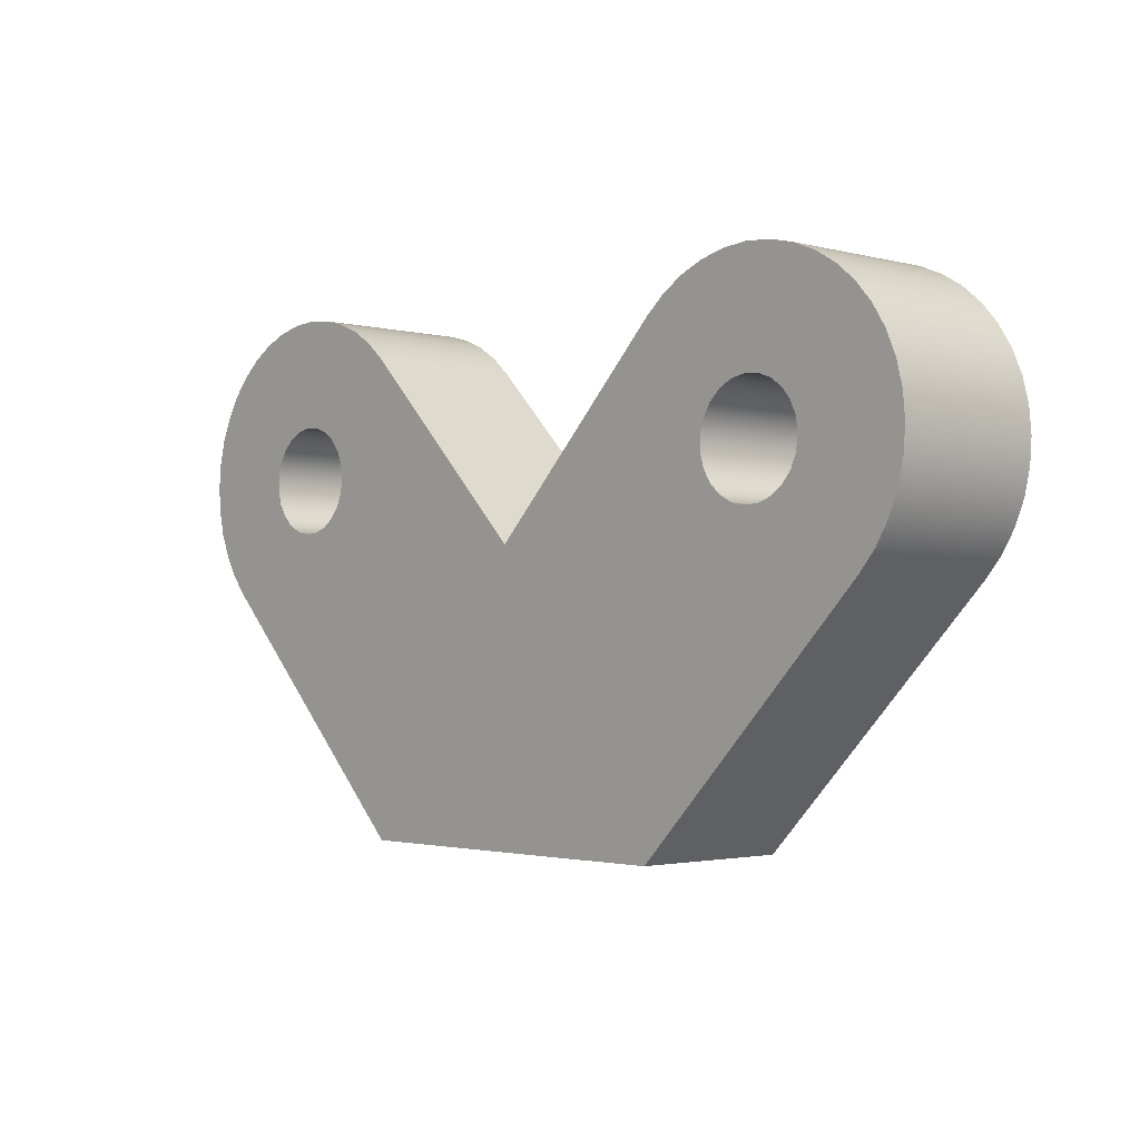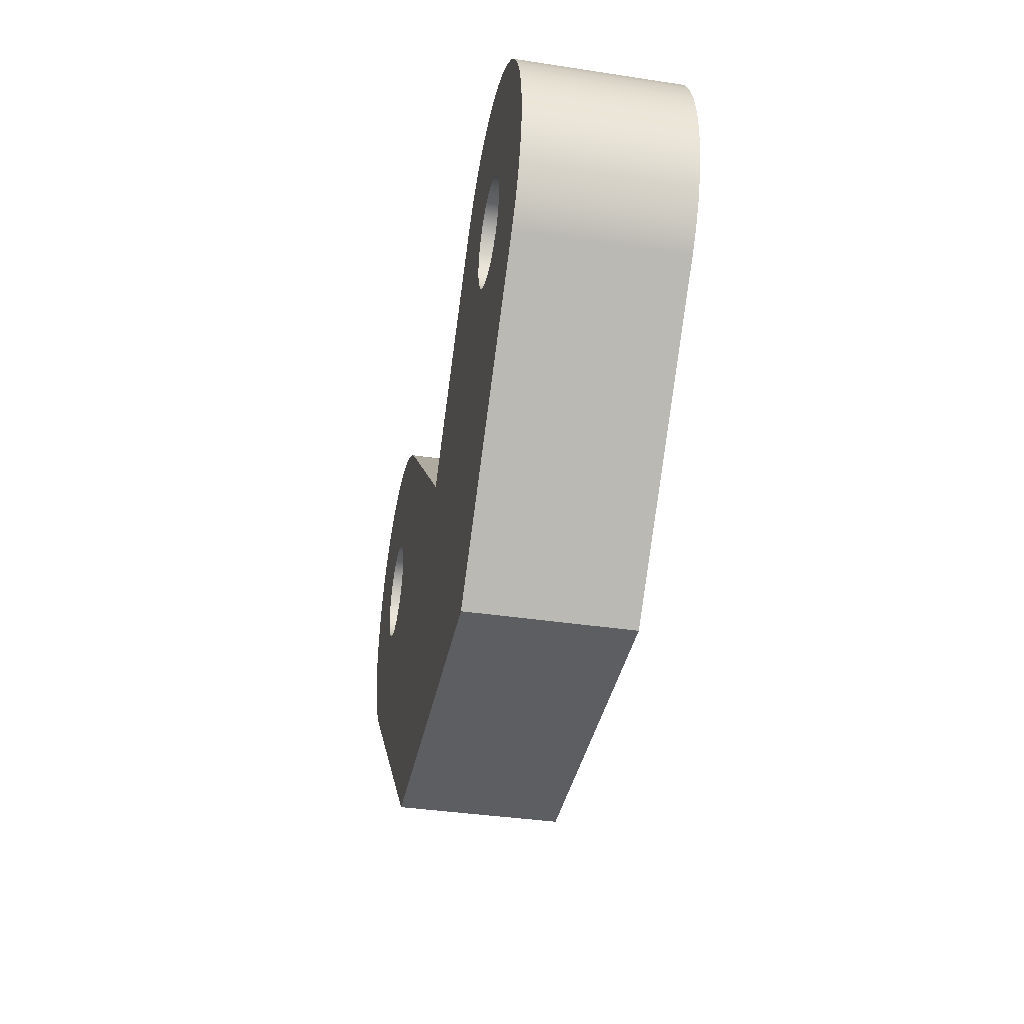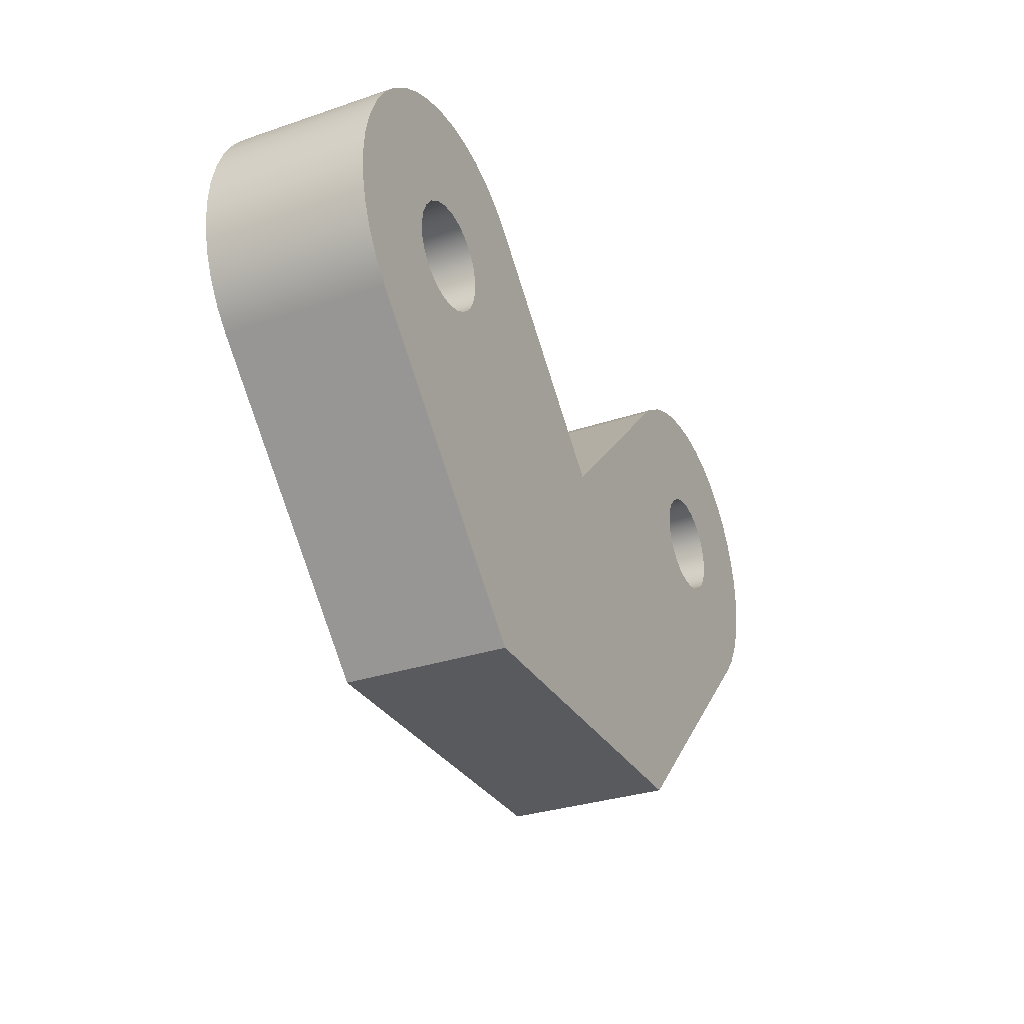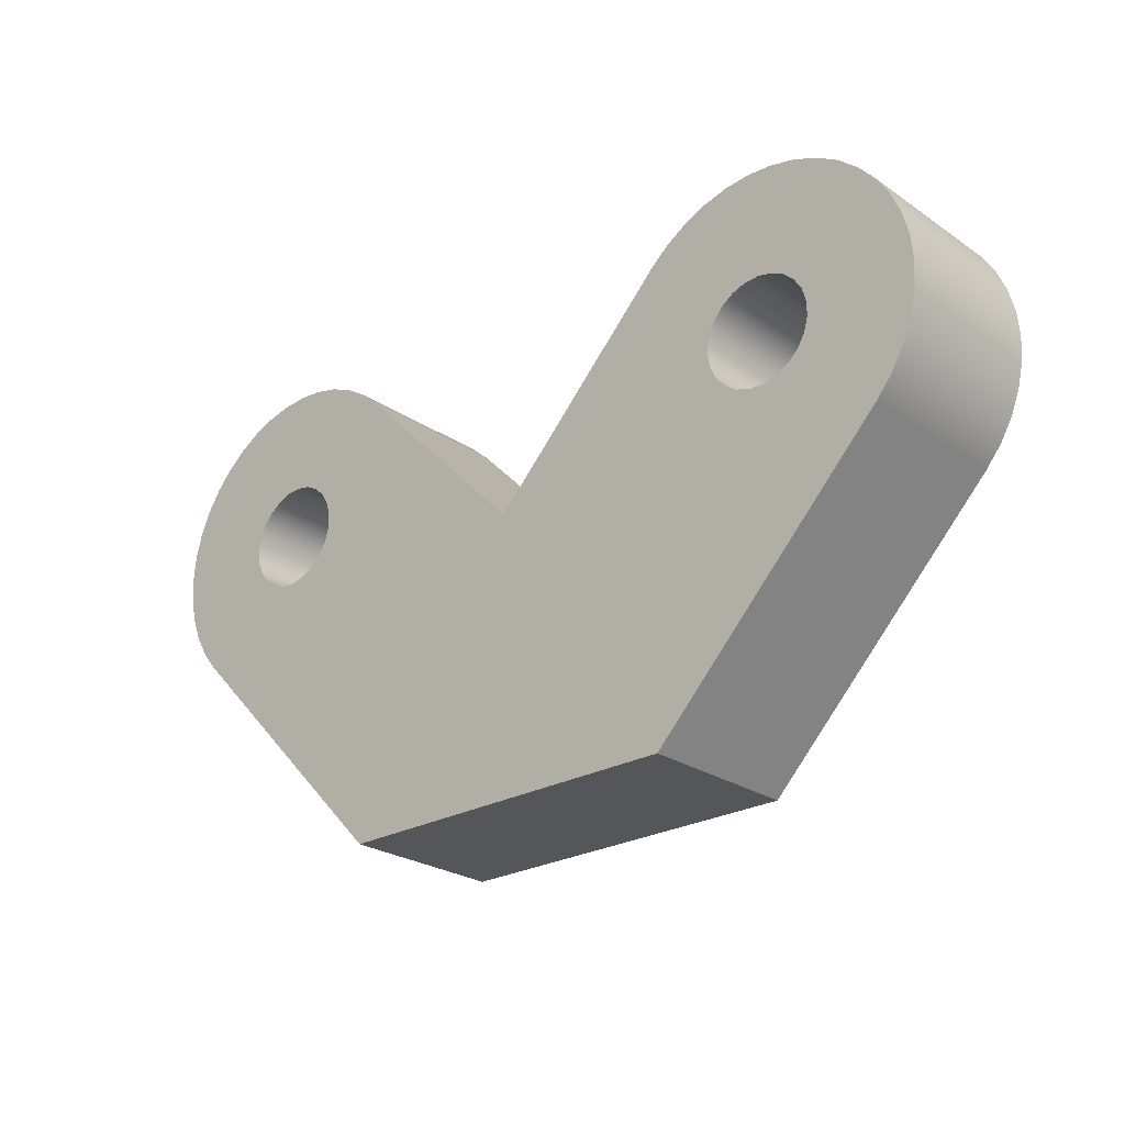
<metadata>
{"format":"obj","ext":"obj","renderer":"f3d","projection":"perspective","resolution":1024,"background":"white","views":[{"elev":-2.2,"azim":-132.8,"up":"+Y"},{"elev":-37.5,"azim":-101.0,"up":"+Y"},{"elev":-30.8,"azim":-64.0,"up":"+Y"},{"elev":-25.1,"azim":42.5,"up":"+Y"}]}
</metadata>
<code>
v 4.1 5.907 -1.35
v 4.133 5.664 -1.35
v 4.231 5.439 -1.35
v 4.386 5.249 -1.35
v 4.586 5.108 -1.35
v 4.817 5.026 -1.35
v 5.061 5.009 -1.35
v 5.301 5.059 -1.35
v 5.519 5.172 -1.35
v 5.698 5.339 -1.35
v 5.825 5.548 -1.35
v 5.892 5.784 -1.35
v 5.892 6.03 -1.35
v 5.825 6.266 -1.35
v 5.698 6.475 -1.35
v 5.519 6.642 -1.35
v 5.301 6.755 -1.35
v 5.061 6.805 -1.35
v 4.817 6.788 -1.35
v 4.586 6.706 -1.35
v 4.386 6.565 -1.35
v 4.231 6.375 -1.35
v 4.133 6.15 -1.35
v -5.9 5.907 -1.35
v -5.867 5.664 -1.35
v -5.769 5.439 -1.35
v -5.614 5.249 -1.35
v -5.414 5.108 -1.35
v -5.183 5.026 -1.35
v -4.939 5.009 -1.35
v -4.699 5.059 -1.35
v -4.481 5.172 -1.35
v -4.302 5.339 -1.35
v -4.175 5.548 -1.35
v -4.108 5.784 -1.35
v -4.108 6.03 -1.35
v -4.175 6.266 -1.35
v -4.302 6.475 -1.35
v -4.481 6.642 -1.35
v -4.699 6.755 -1.35
v -4.939 6.805 -1.35
v -5.183 6.788 -1.35
v -5.414 6.706 -1.35
v -5.614 6.565 -1.35
v -5.769 6.375 -1.35
v -5.867 6.15 -1.35
v -6.93 4.019 -1.35
v -7.202 4.344 -1.35
v -7.419 4.708 -1.35
v -7.577 5.101 -1.35
v -7.671 5.514 -1.35
v -7.7 5.937 -1.35
v -7.662 6.359 -1.35
v -7.558 6.77 -1.35
v -7.392 7.16 -1.35
v -7.166 7.518 -1.35
v -6.888 7.837 -1.35
v -6.562 8.109 -1.35
v -6.199 8.326 -1.35
v -5.806 8.484 -1.35
v -5.393 8.578 -1.35
v -4.97 8.607 -1.35
v -4.548 8.569 -1.35
v -4.137 8.465 -1.35
v -3.747 8.299 -1.35
v -3.389 8.073 -1.35
v -3.07 7.795 -1.35
v 0 4.656 -1.35
v 3.07 7.795 -1.35
v 3.389 8.073 -1.35
v 3.747 8.299 -1.35
v 4.137 8.465 -1.35
v 4.548 8.569 -1.35
v 4.97 8.607 -1.35
v 5.393 8.578 -1.35
v 5.806 8.484 -1.35
v 6.199 8.326 -1.35
v 6.562 8.109 -1.35
v 6.888 7.837 -1.35
v 7.166 7.518 -1.35
v 7.392 7.16 -1.35
v 7.558 6.77 -1.35
v 7.662 6.359 -1.35
v 7.7 5.937 -1.35
v 7.671 5.514 -1.35
v 7.577 5.101 -1.35
v 7.419 4.708 -1.35
v 7.202 4.344 -1.35
v 6.93 4.019 -1.35
v 3 0 -1.35
v -3 0 -1.35
v -5.9 5.907 -1.35
v -5.867 6.15 -1.35
v -5.769 6.375 -1.35
v -5.614 6.565 -1.35
v -5.414 6.706 -1.35
v -5.183 6.788 -1.35
v -4.939 6.805 -1.35
v -4.699 6.755 -1.35
v -4.481 6.642 -1.35
v -4.302 6.475 -1.35
v -4.175 6.266 -1.35
v -4.108 6.03 -1.35
v -4.108 5.784 -1.35
v -4.175 5.548 -1.35
v -4.302 5.339 -1.35
v -4.481 5.172 -1.35
v -4.699 5.059 -1.35
v -4.939 5.009 -1.35
v -5.183 5.026 -1.35
v -5.414 5.108 -1.35
v -5.614 5.249 -1.35
v -5.769 5.439 -1.35
v -5.867 5.664 -1.35
v -5.9 5.907 1.35
v -5.867 5.664 1.35
v -5.769 5.439 1.35
v -5.614 5.249 1.35
v -5.414 5.108 1.35
v -5.183 5.026 1.35
v -4.939 5.009 1.35
v -4.699 5.059 1.35
v -4.481 5.172 1.35
v -4.302 5.339 1.35
v -4.175 5.548 1.35
v -4.108 5.784 1.35
v -4.108 6.03 1.35
v -4.175 6.266 1.35
v -4.302 6.475 1.35
v -4.481 6.642 1.35
v -4.699 6.755 1.35
v -4.939 6.805 1.35
v -5.183 6.788 1.35
v -5.414 6.706 1.35
v -5.614 6.565 1.35
v -5.769 6.375 1.35
v -5.867 6.15 1.35
v -5.9 5.907 1.35
v -5.9 5.907 -1.35
v 4.1 5.907 -1.35
v 4.133 6.15 -1.35
v 4.231 6.375 -1.35
v 4.386 6.565 -1.35
v 4.586 6.706 -1.35
v 4.817 6.788 -1.35
v 5.061 6.805 -1.35
v 5.301 6.755 -1.35
v 5.519 6.642 -1.35
v 5.698 6.475 -1.35
v 5.825 6.266 -1.35
v 5.892 6.03 -1.35
v 5.892 5.784 -1.35
v 5.825 5.548 -1.35
v 5.698 5.339 -1.35
v 5.519 5.172 -1.35
v 5.301 5.059 -1.35
v 5.061 5.009 -1.35
v 4.817 5.026 -1.35
v 4.586 5.108 -1.35
v 4.386 5.249 -1.35
v 4.231 5.439 -1.35
v 4.133 5.664 -1.35
v 4.1 5.907 1.35
v 4.133 5.664 1.35
v 4.231 5.439 1.35
v 4.386 5.249 1.35
v 4.586 5.108 1.35
v 4.817 5.026 1.35
v 5.061 5.009 1.35
v 5.301 5.059 1.35
v 5.519 5.172 1.35
v 5.698 5.339 1.35
v 5.825 5.548 1.35
v 5.892 5.784 1.35
v 5.892 6.03 1.35
v 5.825 6.266 1.35
v 5.698 6.475 1.35
v 5.519 6.642 1.35
v 5.301 6.755 1.35
v 5.061 6.805 1.35
v 4.817 6.788 1.35
v 4.586 6.706 1.35
v 4.386 6.565 1.35
v 4.231 6.375 1.35
v 4.133 6.15 1.35
v 4.1 5.907 1.35
v 4.1 5.907 -1.35
v -3.07 7.795 -1.35
v -3.07 7.795 1.35
v 0 4.656 1.35
v 0 4.656 -1.35
v 0 4.656 -1.35
v 0 4.656 1.35
v 3.07 7.795 1.35
v 3.07 7.795 -1.35
v 3.07 7.795 -1.35
v 3.07 7.795 1.35
v 3.389 8.073 1.35
v 3.747 8.299 1.35
v 4.137 8.465 1.35
v 4.548 8.569 1.35
v 4.97 8.607 1.35
v 5.393 8.578 1.35
v 5.806 8.484 1.35
v 6.199 8.326 1.35
v 6.562 8.109 1.35
v 6.888 7.837 1.35
v 7.166 7.518 1.35
v 7.392 7.16 1.35
v 7.558 6.77 1.35
v 7.662 6.359 1.35
v 7.7 5.937 1.35
v 7.671 5.514 1.35
v 7.577 5.101 1.35
v 7.419 4.708 1.35
v 7.202 4.344 1.35
v 6.93 4.019 1.35
v 6.93 4.019 -1.35
v 7.202 4.344 -1.35
v 7.419 4.708 -1.35
v 7.577 5.101 -1.35
v 7.671 5.514 -1.35
v 7.7 5.937 -1.35
v 7.662 6.359 -1.35
v 7.558 6.77 -1.35
v 7.392 7.16 -1.35
v 7.166 7.518 -1.35
v 6.888 7.837 -1.35
v 6.562 8.109 -1.35
v 6.199 8.326 -1.35
v 5.806 8.484 -1.35
v 5.393 8.578 -1.35
v 4.97 8.607 -1.35
v 4.548 8.569 -1.35
v 4.137 8.465 -1.35
v 3.747 8.299 -1.35
v 3.389 8.073 -1.35
v 6.93 4.019 -1.35
v 6.93 4.019 1.35
v 3 0 1.35
v 3 0 -1.35
v 3 0 -1.35
v 3 0 1.35
v -3 0 1.35
v -3 0 -1.35
v -3 0 -1.35
v -3 0 1.35
v -6.93 4.019 1.35
v -6.93 4.019 -1.35
v -6.93 4.019 -1.35
v -6.93 4.019 1.35
v -7.202 4.344 1.35
v -7.419 4.708 1.35
v -7.577 5.101 1.35
v -7.671 5.514 1.35
v -7.7 5.937 1.35
v -7.662 6.359 1.35
v -7.558 6.77 1.35
v -7.392 7.16 1.35
v -7.166 7.518 1.35
v -6.888 7.837 1.35
v -6.562 8.109 1.35
v -6.199 8.326 1.35
v -5.806 8.484 1.35
v -5.393 8.578 1.35
v -4.97 8.607 1.35
v -4.548 8.569 1.35
v -4.137 8.465 1.35
v -3.747 8.299 1.35
v -3.389 8.073 1.35
v -3.07 7.795 1.35
v -3.07 7.795 -1.35
v -3.389 8.073 -1.35
v -3.747 8.299 -1.35
v -4.137 8.465 -1.35
v -4.548 8.569 -1.35
v -4.97 8.607 -1.35
v -5.393 8.578 -1.35
v -5.806 8.484 -1.35
v -6.199 8.326 -1.35
v -6.562 8.109 -1.35
v -6.888 7.837 -1.35
v -7.166 7.518 -1.35
v -7.392 7.16 -1.35
v -7.558 6.77 -1.35
v -7.662 6.359 -1.35
v -7.7 5.937 -1.35
v -7.671 5.514 -1.35
v -7.577 5.101 -1.35
v -7.419 4.708 -1.35
v -7.202 4.344 -1.35
v 4.1 5.907 1.35
v 4.133 6.15 1.35
v 4.231 6.375 1.35
v 4.386 6.565 1.35
v 4.586 6.706 1.35
v 4.817 6.788 1.35
v 5.061 6.805 1.35
v 5.301 6.755 1.35
v 5.519 6.642 1.35
v 5.698 6.475 1.35
v 5.825 6.266 1.35
v 5.892 6.03 1.35
v 5.892 5.784 1.35
v 5.825 5.548 1.35
v 5.698 5.339 1.35
v 5.519 5.172 1.35
v 5.301 5.059 1.35
v 5.061 5.009 1.35
v 4.817 5.026 1.35
v 4.586 5.108 1.35
v 4.386 5.249 1.35
v 4.231 5.439 1.35
v 4.133 5.664 1.35
v -5.9 5.907 1.35
v -5.867 6.15 1.35
v -5.769 6.375 1.35
v -5.614 6.565 1.35
v -5.414 6.706 1.35
v -5.183 6.788 1.35
v -4.939 6.805 1.35
v -4.699 6.755 1.35
v -4.481 6.642 1.35
v -4.302 6.475 1.35
v -4.175 6.266 1.35
v -4.108 6.03 1.35
v -4.108 5.784 1.35
v -4.175 5.548 1.35
v -4.302 5.339 1.35
v -4.481 5.172 1.35
v -4.699 5.059 1.35
v -4.939 5.009 1.35
v -5.183 5.026 1.35
v -5.414 5.108 1.35
v -5.614 5.249 1.35
v -5.769 5.439 1.35
v -5.867 5.664 1.35
v -3.07 7.795 1.35
v -3.389 8.073 1.35
v -3.747 8.299 1.35
v -4.137 8.465 1.35
v -4.548 8.569 1.35
v -4.97 8.607 1.35
v -5.393 8.578 1.35
v -5.806 8.484 1.35
v -6.199 8.326 1.35
v -6.562 8.109 1.35
v -6.888 7.837 1.35
v -7.166 7.518 1.35
v -7.392 7.16 1.35
v -7.558 6.77 1.35
v -7.662 6.359 1.35
v -7.7 5.937 1.35
v -7.671 5.514 1.35
v -7.577 5.101 1.35
v -7.419 4.708 1.35
v -7.202 4.344 1.35
v -6.93 4.019 1.35
v -3 0 1.35
v 3 0 1.35
v 6.93 4.019 1.35
v 7.202 4.344 1.35
v 7.419 4.708 1.35
v 7.577 5.101 1.35
v 7.671 5.514 1.35
v 7.7 5.937 1.35
v 7.662 6.359 1.35
v 7.558 6.77 1.35
v 7.392 7.16 1.35
v 7.166 7.518 1.35
v 6.888 7.837 1.35
v 6.562 8.109 1.35
v 6.199 8.326 1.35
v 5.806 8.484 1.35
v 5.393 8.578 1.35
v 4.97 8.607 1.35
v 4.548 8.569 1.35
v 4.137 8.465 1.35
v 3.747 8.299 1.35
v 3.389 8.073 1.35
v 3.07 7.795 1.35
v 0 4.656 1.35
g 33e25106-e344-11ea-9a1c-54bf646e7e1f
f 23 1 68
f 68 1 2
f 68 2 3
f 3 4 68
f 68 4 5
f 68 5 6
f 7 89 6
f 6 89 90
f 6 90 68
f 68 90 91
f 68 91 31
f 31 91 47
f 31 47 30
f 30 47 29
f 29 47 48
f 29 48 28
f 28 48 49
f 28 49 27
f 27 49 50
f 27 50 26
f 26 50 51
f 26 51 25
f 25 51 52
f 25 52 24
f 24 52 46
f 46 52 53
f 46 53 45
f 45 53 54
f 45 54 44
f 44 54 55
f 44 55 43
f 43 55 56
f 43 56 42
f 42 56 57
f 42 57 58
f 7 8 89
f 89 8 88
f 88 8 9
f 88 9 87
f 87 9 10
f 87 10 86
f 86 10 11
f 86 11 85
f 85 11 12
f 85 12 84
f 84 12 13
f 84 13 83
f 83 13 14
f 83 14 82
f 82 14 15
f 82 15 81
f 81 15 16
f 81 16 80
f 80 16 17
f 80 17 79
f 79 17 18
f 79 18 78
f 78 18 77
f 77 18 76
f 76 18 75
f 75 18 74
f 74 18 73
f 73 18 72
f 72 18 71
f 71 18 19
f 71 19 70
f 70 19 69
f 69 19 20
f 69 20 21
f 21 22 69
f 69 22 23
f 69 23 68
f 31 32 68
f 68 32 33
f 68 33 34
f 34 35 68
f 68 35 36
f 68 36 67
f 67 36 37
f 67 37 38
f 38 39 67
f 67 39 40
f 67 40 41
f 42 59 41
f 41 59 60
f 41 60 61
f 58 59 42
f 61 62 41
f 41 62 63
f 41 63 64
f 64 65 41
f 41 65 66
f 41 66 67
g 33e3145a-e344-11ea-9eca-54bf646e7e1f
f 93 137 92
f 92 137 138
f 139 115 114
f 114 115 116
f 114 116 113
f 113 116 117
f 113 117 112
f 112 117 118
f 112 118 111
f 111 118 119
f 111 119 110
f 110 119 120
f 110 120 109
f 109 120 121
f 109 121 108
f 108 121 122
f 108 122 107
f 107 122 123
f 107 123 106
f 106 123 124
f 106 124 105
f 105 124 125
f 105 125 104
f 104 125 126
f 104 126 103
f 103 126 127
f 103 127 102
f 102 127 128
f 102 128 101
f 101 128 129
f 101 129 100
f 100 129 130
f 100 130 99
f 99 130 131
f 99 131 98
f 98 131 132
f 98 132 97
f 97 132 133
f 97 133 96
f 96 133 134
f 96 134 95
f 95 134 135
f 95 135 94
f 94 135 136
f 94 136 93
f 93 136 137
g 33e3d7a4-e344-11ea-a03a-54bf646e7e1f
f 141 185 140
f 140 185 186
f 187 163 162
f 162 163 164
f 162 164 161
f 161 164 165
f 161 165 160
f 160 165 166
f 160 166 159
f 159 166 167
f 159 167 158
f 158 167 168
f 158 168 157
f 157 168 169
f 157 169 156
f 156 169 170
f 156 170 155
f 155 170 171
f 155 171 154
f 154 171 172
f 154 172 153
f 153 172 173
f 153 173 152
f 152 173 174
f 152 174 151
f 151 174 175
f 151 175 150
f 150 175 176
f 150 176 149
f 149 176 177
f 149 177 148
f 148 177 178
f 148 178 147
f 147 178 179
f 147 179 146
f 146 179 180
f 146 180 145
f 145 180 181
f 145 181 144
f 144 181 182
f 144 182 143
f 143 182 183
f 143 183 142
f 142 183 184
f 142 184 141
f 141 184 185
g 33e49b00-e344-11ea-b664-54bf646e7e1f
f 189 190 188
f 188 190 191
g 33e5373e-e344-11ea-a020-54bf646e7e1f
f 193 194 192
f 192 194 195
g 33e5fa98-e344-11ea-8533-54bf646e7e1f
f 196 197 237
f 237 197 198
f 237 198 236
f 236 198 199
f 236 199 235
f 235 199 200
f 235 200 234
f 234 200 201
f 234 201 233
f 233 201 202
f 233 202 232
f 232 202 203
f 232 203 231
f 231 203 204
f 231 204 230
f 230 204 205
f 230 205 229
f 229 205 206
f 229 206 228
f 228 206 207
f 228 207 227
f 227 207 208
f 227 208 226
f 226 208 209
f 226 209 225
f 225 209 210
f 225 210 224
f 224 210 211
f 224 211 223
f 223 211 212
f 223 212 222
f 222 212 213
f 222 213 221
f 221 213 214
f 221 214 220
f 220 214 215
f 220 215 219
f 219 215 216
f 219 216 218
f 218 216 217
g 33e696dc-e344-11ea-a027-54bf646e7e1f
f 239 240 238
f 238 240 241
g 33e75a3a-e344-11ea-87a7-54bf646e7e1f
f 243 244 242
f 242 244 245
g 33e81da2-e344-11ea-8146-54bf646e7e1f
f 247 248 246
f 246 248 249
g 33e8e0f6-e344-11ea-b1c0-54bf646e7e1f
f 250 251 291
f 291 251 252
f 291 252 290
f 290 252 253
f 290 253 289
f 289 253 254
f 289 254 288
f 288 254 255
f 288 255 287
f 287 255 256
f 287 256 286
f 286 256 257
f 286 257 285
f 285 257 258
f 285 258 284
f 284 258 259
f 284 259 283
f 283 259 260
f 283 260 282
f 282 260 261
f 282 261 281
f 281 261 262
f 281 262 280
f 280 262 263
f 280 263 279
f 279 263 264
f 279 264 278
f 278 264 265
f 278 265 277
f 277 265 266
f 277 266 276
f 276 266 267
f 276 267 275
f 275 267 268
f 275 268 274
f 274 268 269
f 274 269 273
f 273 269 270
f 273 270 272
f 272 270 271
g 33e9a44c-e344-11ea-bfaa-54bf646e7e1f
f 314 292 382
f 382 292 293
f 382 293 381
f 381 293 294
f 381 294 295
f 295 296 381
f 381 296 297
f 381 297 380
f 380 297 379
f 379 297 298
f 379 298 378
f 378 298 377
f 377 298 376
f 376 298 375
f 375 298 374
f 374 298 373
f 373 298 372
f 372 298 371
f 371 298 299
f 371 299 370
f 370 299 300
f 370 300 369
f 369 300 301
f 369 301 368
f 368 301 302
f 368 302 367
f 367 302 303
f 367 303 366
f 366 303 304
f 366 304 365
f 365 304 305
f 365 305 364
f 364 305 306
f 364 306 363
f 363 306 307
f 363 307 362
f 362 307 308
f 362 308 361
f 361 308 309
f 361 309 310
f 311 382 310
f 310 382 360
f 310 360 361
f 311 312 382
f 382 312 313
f 382 313 314
f 337 315 353
f 353 315 316
f 353 316 352
f 352 316 317
f 352 317 351
f 351 317 318
f 351 318 350
f 350 318 319
f 350 319 349
f 349 319 320
f 349 320 348
f 348 320 347
f 347 320 346
f 346 320 321
f 346 321 345
f 345 321 344
f 344 321 343
f 343 321 342
f 342 321 341
f 341 321 340
f 340 321 339
f 339 321 338
f 338 321 322
f 338 322 323
f 323 324 338
f 338 324 325
f 338 325 326
f 338 326 382
f 382 326 327
f 382 327 328
f 328 329 382
f 382 329 330
f 382 330 331
f 332 358 331
f 331 358 359
f 331 359 382
f 382 359 360
f 332 333 358
f 358 333 357
f 357 333 334
f 357 334 356
f 356 334 335
f 356 335 355
f 355 335 336
f 355 336 354
f 354 336 337
f 354 337 353

</code>
